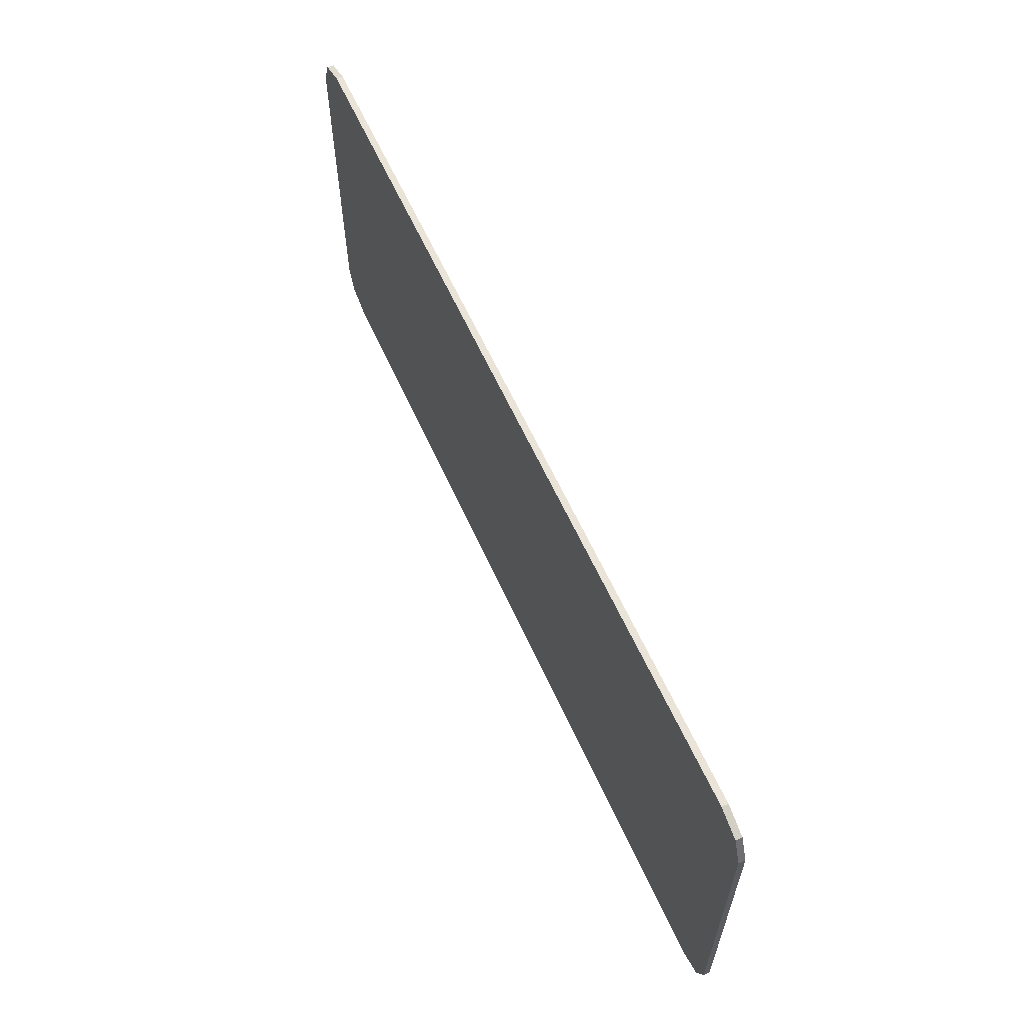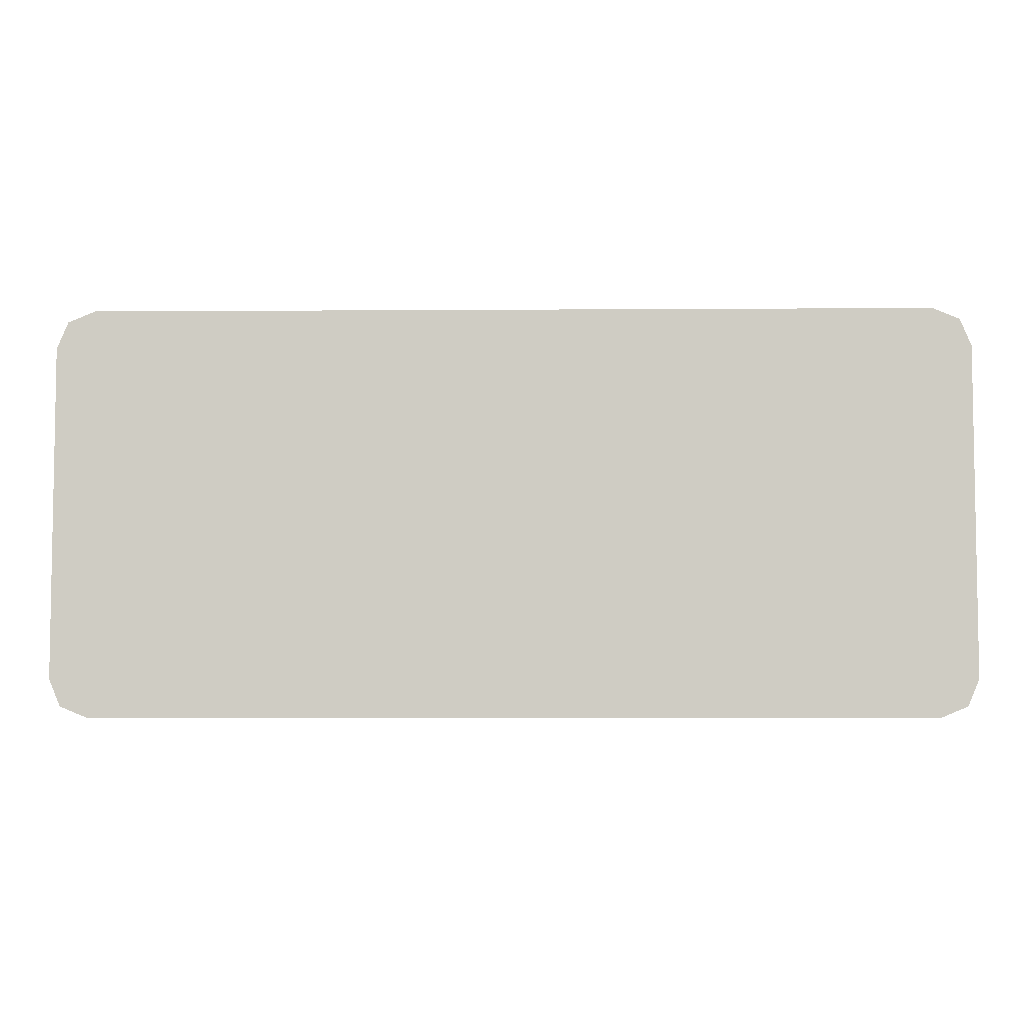
<metadata>
{"format":"obj","ext":"obj","renderer":"f3d","projection":"perspective","resolution":1024,"background":"white","views":[{"elev":61.1,"azim":65.8,"up":"+Z"},{"elev":-5.6,"azim":-178.8,"up":"+Z"}]}
</metadata>
<code>
v -0.9 -0.0125 0.32
v -0.9 -0.0125 0.18
v 0.9 -0.0125 0.18
v 0.9 -0.0125 0.32
v -0.9 -0.0125 0.152
v -0.9 -0.0125 0.012
v -0.8 -0.0125 0.012
v -0.8 -0.0125 0.152
v -0.765 -0.0125 0.012
v -0.6416 -0.0125 0.012
v -0.765 -0.0125 0.1214
v -0.63 -0.0125 0.152
v -0.7534 -0.0125 0.152
v -0.63 -0.0125 0.04263
v -0.56 -0.0125 0.1214
v -0.56 -0.0125 0.152
v -0.595 -0.0125 0.152
v -0.595 -0.0125 0.012
v -0.56 -0.0125 0.1214
v -0.595 -0.0125 0.012
v -0.475 -0.0125 0.012
v -0.475 -0.0125 0.1214
v -0.355 -0.0125 0.1214
v 0.9 -0.0125 0.012
v 0.9 -0.0125 0.152
v -0.355 -0.0125 0.152
v -0.355 -0.0125 0.1214
v -0.44 -0.0125 0.1214
v -0.44 -0.0125 0.012
v 0.9 -0.0125 0.012
v -0.9 -0.0125 -0.016
v -0.7776 -0.0125 -0.01807
v -0.765 -0.0125 -0.016
v -0.9 -0.0125 -0.016
v -0.7889 -0.0125 -0.02423
v -0.7776 -0.0125 -0.01807
v -0.9 -0.0125 -0.016
v -0.797 -0.0125 -0.03417
v -0.7889 -0.0125 -0.02423
v -0.9 -0.0125 -0.016
v -0.8 -0.0125 -0.04662
v -0.797 -0.0125 -0.03417
v -0.9 -0.0125 -0.016
v -0.9 -0.0125 -0.156
v -0.8 -0.0125 -0.156
v -0.8 -0.0125 -0.04662
v -0.765 -0.0125 -0.07069
v -0.7523 -0.0125 -0.04662
v -0.7609 -0.0125 -0.04959
v -0.765 -0.0125 -0.05777
v -0.765 -0.0125 -0.07069
v -0.615 -0.0125 -0.07069
v -0.6277 -0.0125 -0.04662
v -0.7523 -0.0125 -0.04662
v -0.615 -0.0125 -0.07069
v -0.615 -0.0125 -0.05777
v -0.6191 -0.0125 -0.04959
v -0.6277 -0.0125 -0.04662
v -0.765 -0.0125 -0.1013
v -0.765 -0.0125 -0.156
v -0.615 -0.0125 -0.156
v -0.615 -0.0125 -0.1013
v -0.545 -0.0125 -0.016
v -0.615 -0.0125 -0.016
v -0.6024 -0.0125 -0.01807
v -0.545 -0.0125 -0.016
v -0.6024 -0.0125 -0.01807
v -0.5911 -0.0125 -0.02423
v -0.545 -0.0125 -0.016
v -0.5911 -0.0125 -0.02423
v -0.583 -0.0125 -0.03417
v -0.545 -0.0125 -0.016
v -0.583 -0.0125 -0.03417
v -0.58 -0.0125 -0.04662
v -0.545 -0.0125 -0.016
v -0.58 -0.0125 -0.04662
v -0.58 -0.0125 -0.156
v -0.545 -0.0125 -0.156
v -0.51 -0.0125 -0.156
v -0.3866 -0.0125 -0.156
v -0.51 -0.0125 -0.04662
v -0.36 -0.0125 -0.016
v -0.4834 -0.0125 -0.016
v -0.36 -0.0125 -0.1254
v -0.325 -0.0125 -0.016
v -0.2676 -0.0125 -0.01807
v -0.255 -0.0125 -0.016
v -0.325 -0.0125 -0.016
v -0.2789 -0.0125 -0.02423
v -0.2676 -0.0125 -0.01807
v -0.325 -0.0125 -0.016
v -0.287 -0.0125 -0.03417
v -0.2789 -0.0125 -0.02423
v -0.325 -0.0125 -0.016
v -0.29 -0.0125 -0.04662
v -0.287 -0.0125 -0.03417
v -0.325 -0.0125 -0.016
v -0.325 -0.0125 -0.156
v -0.29 -0.0125 -0.1254
v -0.29 -0.0125 -0.04662
v -0.325 -0.0125 -0.156
v -0.255 -0.0125 -0.156
v -0.2676 -0.0125 -0.1539
v -0.325 -0.0125 -0.156
v -0.2676 -0.0125 -0.1539
v -0.2789 -0.0125 -0.1478
v -0.325 -0.0125 -0.156
v -0.2789 -0.0125 -0.1478
v -0.287 -0.0125 -0.1378
v -0.325 -0.0125 -0.156
v -0.287 -0.0125 -0.1378
v -0.29 -0.0125 -0.1254
v -0.07 -0.0125 -0.04662
v -0.035 -0.0125 -0.016
v -0.07 -0.0125 -0.016
v -0.07 -0.0125 -0.04662
v -0.2423 -0.0125 -0.04662
v -0.2509 -0.0125 -0.04959
v -0.255 -0.0125 -0.05777
v -0.07 -0.0125 -0.04662
v -0.255 -0.0125 -0.05777
v -0.255 -0.0125 -0.1142
v -0.07 -0.0125 -0.1254
v -0.07 -0.0125 -0.04662
v -0.07 -0.0125 -0.1254
v -0.035 -0.0125 -0.156
v -0.035 -0.0125 -0.016
v -0.07 -0.0125 -0.1254
v -0.255 -0.0125 -0.1142
v -0.2509 -0.0125 -0.1224
v -0.2423 -0.0125 -0.1254
v -0.07 -0.0125 -0.1254
v -0.07 -0.0125 -0.156
v -0.035 -0.0125 -0.156
v 0 -0.0125 -0.04662
v 0 -0.0125 -0.07069
v 0.185 -0.0125 -0.07069
v 0.185 -0.0125 -0.04662
v 0 -0.0125 -0.1013
v 0 -0.0125 -0.1254
v 0.185 -0.0125 -0.1254
v 0.185 -0.0125 -0.1013
v 0.9 -0.0125 -0.016
v 0.185 -0.0125 -0.016
v 0.185 -0.0125 -0.04662
v 0.9 -0.0125 -0.016
v 0.185 -0.0125 -0.04662
v 0.185 -0.0125 -0.07069
v 0.9 -0.0125 -0.016
v 0.185 -0.0125 -0.07069
v 0.185 -0.0125 -0.1013
v 0.9 -0.0125 -0.156
v 0.9 -0.0125 -0.156
v 0.185 -0.0125 -0.1013
v 0.185 -0.0125 -0.1254
v 0.9 -0.0125 -0.156
v 0.185 -0.0125 -0.1254
v 0.185 -0.0125 -0.156
v -0.9 0 0.325
v -0.878 0 0.378
v -0.825 0 0.4
v 0.9 0 0.325
v 0.878 0 0.378
v 0.825 0 0.4
v -0.825 0 0.4
v 0.825 0 0.4
v 0.825 0 -0.4
v -0.825 0 -0.4
v -0.825 0 0.4
v -0.825 -0.0125 0.4
v 0.825 -0.0125 0.4
v 0.825 0 0.4
v 0.825 0 -0.4
v 0.825 -0.0125 -0.4
v -0.825 -0.0125 -0.4
v -0.825 0 -0.4
v -0.9 0 -0.325
v -0.878 0 -0.378
v -0.825 0 -0.4
v 0.9 0 -0.325
v 0.878 0 -0.378
v 0.825 0 -0.4
v -0.878 0 0.378
v -0.9 0 0.325
v -0.9 -0.0125 0.325
v -0.878 -0.0125 0.378
v -0.825 0 0.4
v -0.878 0 0.378
v -0.878 -0.0125 0.378
v -0.825 -0.0125 0.4
v 0.878 0 0.378
v 0.9 0 0.325
v 0.9 -0.0125 0.325
v 0.878 -0.0125 0.378
v 0.825 0 0.4
v 0.878 0 0.378
v 0.878 -0.0125 0.378
v 0.825 -0.0125 0.4
v -0.878 0 -0.378
v -0.9 0 -0.325
v -0.9 -0.0125 -0.325
v -0.878 -0.0125 -0.378
v -0.825 0 -0.4
v -0.878 0 -0.378
v -0.878 -0.0125 -0.378
v -0.825 -0.0125 -0.4
v 0.878 0 -0.378
v 0.9 0 -0.325
v 0.9 -0.0125 -0.325
v 0.878 -0.0125 -0.378
v 0.825 0 -0.4
v 0.878 0 -0.378
v 0.878 -0.0125 -0.378
v 0.825 -0.0125 -0.4
v -0.9 -0.0125 0.325
v -0.878 -0.0125 0.378
v -0.825 -0.0125 0.4
v 0.9 -0.0125 0.325
v 0.878 -0.0125 0.378
v 0.825 -0.0125 0.4
v -0.9 -0.0125 -0.325
v -0.878 -0.0125 -0.378
v -0.825 -0.0125 -0.4
v 0.9 -0.0125 -0.325
v 0.878 -0.0125 -0.378
v 0.825 -0.0125 -0.4
v -0.825 0 0.4
v -0.825 0 -0.4
v -0.9 0 -0.325
v -0.9 0 0.325
v 0.825 0 0.4
v 0.9 0 0.325
v 0.9 0 -0.325
v 0.825 0 -0.4
v -0.9 0 0.325
v -0.9 -0.0125 0.32
v -0.9 -0.0125 0.325
v -0.9 0 0.325
v -0.9 -0.0125 0.18
v -0.9 -0.0125 0.32
v -0.9 0 0.325
v -0.9 -0.0125 0.152
v -0.9 -0.0125 0.18
v -0.9 0 0.325
v -0.9 -0.0125 0.012
v -0.9 -0.0125 0.152
v -0.9 0 0.325
v -0.9 0 -0.325
v -0.9 -0.0125 -0.016
v -0.9 -0.0125 0.012
v -0.9 0 -0.325
v -0.9 -0.0125 -0.156
v -0.9 -0.0125 -0.016
v -0.9 0 -0.325
v -0.9 -0.0125 -0.325
v -0.9 -0.0125 -0.156
v 0.9 0 0.325
v 0.9 -0.0125 0.325
v 0.9 -0.0125 0.32
v 0.9 0 0.325
v 0.9 -0.0125 0.32
v 0.9 -0.0125 0.18
v 0.9 0 0.325
v 0.9 -0.0125 0.18
v 0.9 -0.0125 0.152
v 0.9 0 0.325
v 0.9 -0.0125 0.152
v 0.9 -0.0125 0.012
v 0.9 0 0.325
v 0.9 -0.0125 0.012
v 0.9 -0.0125 -0.016
v 0.9 0 -0.325
v 0.9 0 -0.325
v 0.9 -0.0125 -0.016
v 0.9 -0.0125 -0.156
v 0.9 0 -0.325
v 0.9 -0.0125 -0.156
v 0.9 -0.0125 -0.325
v -0.8 -0.0125 0.012
v -0.765 -0.0125 0.012
v -0.765 -0.0125 0.1214
v -0.8 -0.0125 0.152
v -0.595 -0.0125 0.152
v -0.63 -0.0125 0.152
v -0.63 -0.0125 0.04263
v -0.595 -0.0125 0.012
v -0.595 -0.0125 0.012
v -0.63 -0.0125 0.04263
v -0.765 -0.0125 0.1214
v -0.6416 -0.0125 0.012
v -0.8 -0.0125 0.152
v -0.765 -0.0125 0.1214
v -0.63 -0.0125 0.04263
v -0.7534 -0.0125 0.152
v -0.44 -0.0125 0.1214
v -0.355 -0.0125 0.152
v -0.56 -0.0125 0.152
v -0.475 -0.0125 0.1214
v -0.475 -0.0125 0.1214
v -0.56 -0.0125 0.152
v -0.56 -0.0125 0.1214
v -0.355 -0.0125 0.1214
v -0.355 -0.0125 0.152
v -0.44 -0.0125 0.1214
v -0.44 -0.0125 0.1214
v -0.475 -0.0125 0.1214
v -0.475 -0.0125 0.012
v -0.44 -0.0125 0.012
v -0.765 -0.0125 -0.07069
v -0.765 -0.0125 -0.1013
v -0.615 -0.0125 -0.1013
v -0.615 -0.0125 -0.07069
v -0.765 -0.0125 -0.156
v -0.765 -0.0125 -0.1013
v -0.8 -0.0125 -0.156
v -0.765 -0.0125 -0.1013
v -0.765 -0.0125 -0.07069
v -0.8 -0.0125 -0.04662
v -0.8 -0.0125 -0.156
v -0.7609 -0.0125 -0.04959
v -0.7523 -0.0125 -0.04662
v -0.765 -0.0125 -0.016
v -0.7776 -0.0125 -0.01807
v -0.765 -0.0125 -0.016
v -0.7523 -0.0125 -0.04662
v -0.6277 -0.0125 -0.04662
v -0.615 -0.0125 -0.016
v -0.6277 -0.0125 -0.04662
v -0.6191 -0.0125 -0.04959
v -0.6024 -0.0125 -0.01807
v -0.615 -0.0125 -0.016
v -0.6191 -0.0125 -0.04959
v -0.583 -0.0125 -0.03417
v -0.5911 -0.0125 -0.02423
v -0.6024 -0.0125 -0.01807
v -0.6191 -0.0125 -0.04959
v -0.615 -0.0125 -0.05777
v -0.58 -0.0125 -0.04662
v -0.583 -0.0125 -0.03417
v -0.615 -0.0125 -0.05777
v -0.615 -0.0125 -0.07069
v -0.58 -0.0125 -0.04662
v -0.615 -0.0125 -0.07069
v -0.615 -0.0125 -0.1013
v -0.58 -0.0125 -0.156
v -0.58 -0.0125 -0.04662
v -0.615 -0.0125 -0.1013
v -0.615 -0.0125 -0.156
v -0.58 -0.0125 -0.156
v -0.7609 -0.0125 -0.04959
v -0.7776 -0.0125 -0.01807
v -0.7889 -0.0125 -0.02423
v -0.797 -0.0125 -0.03417
v -0.797 -0.0125 -0.03417
v -0.8 -0.0125 -0.04662
v -0.765 -0.0125 -0.05777
v -0.7609 -0.0125 -0.04959
v -0.8 -0.0125 -0.04662
v -0.765 -0.0125 -0.07069
v -0.765 -0.0125 -0.05777
v -0.51 -0.0125 -0.04662
v -0.545 -0.0125 -0.016
v -0.545 -0.0125 -0.156
v -0.51 -0.0125 -0.156
v -0.36 -0.0125 -0.1254
v -0.325 -0.0125 -0.156
v -0.325 -0.0125 -0.016
v -0.36 -0.0125 -0.016
v -0.51 -0.0125 -0.04662
v -0.3866 -0.0125 -0.156
v -0.325 -0.0125 -0.156
v -0.36 -0.0125 -0.1254
v -0.545 -0.0125 -0.016
v -0.51 -0.0125 -0.04662
v -0.36 -0.0125 -0.1254
v -0.4834 -0.0125 -0.016
v -0.2423 -0.0125 -0.1254
v -0.255 -0.0125 -0.156
v -0.07 -0.0125 -0.156
v -0.07 -0.0125 -0.1254
v -0.2509 -0.0125 -0.1224
v -0.2676 -0.0125 -0.1539
v -0.255 -0.0125 -0.156
v -0.2423 -0.0125 -0.1254
v -0.255 -0.0125 -0.016
v -0.2676 -0.0125 -0.01807
v -0.2509 -0.0125 -0.04959
v -0.2423 -0.0125 -0.04662
v -0.255 -0.0125 -0.016
v -0.2423 -0.0125 -0.04662
v -0.07 -0.0125 -0.04662
v -0.07 -0.0125 -0.016
v -0.29 -0.0125 -0.1254
v -0.287 -0.0125 -0.1378
v -0.2509 -0.0125 -0.1224
v -0.255 -0.0125 -0.1142
v -0.2676 -0.0125 -0.1539
v -0.2509 -0.0125 -0.1224
v -0.287 -0.0125 -0.1378
v -0.2789 -0.0125 -0.1478
v -0.287 -0.0125 -0.03417
v -0.2509 -0.0125 -0.04959
v -0.2676 -0.0125 -0.01807
v -0.2789 -0.0125 -0.02423
v -0.29 -0.0125 -0.04662
v -0.255 -0.0125 -0.05777
v -0.2509 -0.0125 -0.04959
v -0.287 -0.0125 -0.03417
v -0.29 -0.0125 -0.1254
v -0.255 -0.0125 -0.1142
v -0.255 -0.0125 -0.05777
v -0.29 -0.0125 -0.04662
v 0 -0.0125 -0.1254
v -0.035 -0.0125 -0.156
v 0.185 -0.0125 -0.156
v 0.185 -0.0125 -0.1254
v -0.035 -0.0125 -0.016
v 0 -0.0125 -0.04662
v 0.185 -0.0125 -0.04662
v 0.185 -0.0125 -0.016
v 0 -0.0125 -0.04662
v -0.035 -0.0125 -0.016
v 0 -0.0125 -0.07069
v 0.185 -0.0125 -0.1013
v 0.185 -0.0125 -0.07069
v 0 -0.0125 -0.07069
v 0 -0.0125 -0.1013
v 0 -0.0125 -0.1254
v 0 -0.0125 -0.1013
v -0.035 -0.0125 -0.156
v -0.035 -0.0125 -0.016
v -0.035 -0.0125 -0.156
v 0 -0.0125 -0.1013
v 0 -0.0125 -0.07069
v -0.825 -0.0125 0.4
v -0.9 -0.0125 0.325
v -0.9 -0.0125 0.32
v 0.825 -0.0125 0.4
v 0.9 -0.0125 0.32
v 0.9 -0.0125 0.325
v -0.825 -0.0125 0.4
v -0.9 -0.0125 0.32
v 0.9 -0.0125 0.32
v 0.825 -0.0125 0.4
v -0.9 -0.0125 0.18
v -0.9 -0.0125 0.152
v -0.8 -0.0125 0.152
v -0.9 -0.0125 0.18
v -0.8 -0.0125 0.152
v -0.7534 -0.0125 0.152
v -0.9 -0.0125 0.18
v -0.7534 -0.0125 0.152
v -0.63 -0.0125 0.152
v 0.9 -0.0125 0.18
v -0.355 -0.0125 0.152
v 0.9 -0.0125 0.152
v -0.355 -0.0125 0.152
v 0.9 -0.0125 0.18
v -0.56 -0.0125 0.152
v -0.9 -0.0125 0.18
v -0.63 -0.0125 0.152
v -0.595 -0.0125 0.152
v -0.9 -0.0125 0.18
v -0.595 -0.0125 0.152
v -0.56 -0.0125 0.152
v 0.9 -0.0125 0.18
v -0.9 -0.0125 0.012
v -0.9 -0.0125 -0.016
v -0.765 -0.0125 -0.016
v -0.8 -0.0125 0.012
v -0.765 -0.0125 0.012
v -0.8 -0.0125 0.012
v -0.765 -0.0125 -0.016
v -0.615 -0.0125 -0.016
v -0.765 -0.0125 0.012
v -0.615 -0.0125 -0.016
v -0.545 -0.0125 -0.016
v -0.6416 -0.0125 0.012
v -0.6416 -0.0125 0.012
v -0.545 -0.0125 -0.016
v -0.4834 -0.0125 -0.016
v -0.595 -0.0125 0.012
v -0.475 -0.0125 0.012
v -0.595 -0.0125 0.012
v -0.4834 -0.0125 -0.016
v -0.36 -0.0125 -0.016
v -0.475 -0.0125 0.012
v -0.36 -0.0125 -0.016
v -0.325 -0.0125 -0.016
v -0.44 -0.0125 0.012
v -0.44 -0.0125 0.012
v -0.325 -0.0125 -0.016
v -0.255 -0.0125 -0.016
v -0.44 -0.0125 0.012
v -0.255 -0.0125 -0.016
v -0.07 -0.0125 -0.016
v 0.9 -0.0125 0.012
v -0.035 -0.0125 -0.016
v 0.185 -0.0125 -0.016
v 0.9 -0.0125 0.012
v 0.185 -0.0125 -0.016
v 0.9 -0.0125 -0.016
v -0.44 -0.0125 0.012
v -0.07 -0.0125 -0.016
v -0.035 -0.0125 -0.016
v 0.9 -0.0125 0.012
v -0.9 -0.0125 -0.325
v -0.8 -0.0125 -0.156
v -0.9 -0.0125 -0.156
v -0.8 -0.0125 -0.156
v -0.9 -0.0125 -0.325
v -0.765 -0.0125 -0.156
v -0.765 -0.0125 -0.156
v -0.9 -0.0125 -0.325
v -0.615 -0.0125 -0.156
v 0.9 -0.0125 -0.325
v 0.9 -0.0125 -0.156
v 0.185 -0.0125 -0.156
v 0.9 -0.0125 -0.325
v 0.185 -0.0125 -0.156
v -0.035 -0.0125 -0.156
v 0.9 -0.0125 -0.325
v -0.035 -0.0125 -0.156
v -0.07 -0.0125 -0.156
v -0.9 -0.0125 -0.325
v -0.825 -0.0125 -0.4
v -0.58 -0.0125 -0.156
v -0.615 -0.0125 -0.156
v 0.9 -0.0125 -0.325
v -0.07 -0.0125 -0.156
v -0.255 -0.0125 -0.156
v 0.825 -0.0125 -0.4
v -0.825 -0.0125 -0.4
v -0.545 -0.0125 -0.156
v -0.58 -0.0125 -0.156
v -0.545 -0.0125 -0.156
v -0.825 -0.0125 -0.4
v -0.51 -0.0125 -0.156
v 0.825 -0.0125 -0.4
v -0.255 -0.0125 -0.156
v -0.325 -0.0125 -0.156
v 0.825 -0.0125 -0.4
v -0.325 -0.0125 -0.156
v -0.3866 -0.0125 -0.156
v -0.825 -0.0125 -0.4
v 0.825 -0.0125 -0.4
v -0.3866 -0.0125 -0.156
v -0.51 -0.0125 -0.156
g mesh4654978
f 1 2 3
f 3 4 1
g mesh4654979
f 5 6 7
f 7 8 5
f 9 10 11
f 12 13 14
f 15 16 17
f 17 18 15
f 19 20 21
f 21 22 19
f 23 24 25
f 25 26 23
f 27 28 29
f 29 30 27
g mesh4654981
f 31 32 33
f 34 35 36
f 37 38 39
f 40 41 42
f 43 44 45
f 45 46 43
f 47 48 49
f 49 50 47
f 51 52 53
f 53 54 51
f 55 56 57
f 57 58 55
f 59 60 61
f 61 62 59
f 63 64 65
f 66 67 68
f 69 70 71
f 72 73 74
f 75 76 77
f 77 78 75
f 79 80 81
f 82 83 84
f 85 86 87
f 88 89 90
f 91 92 93
f 94 95 96
f 97 98 99
f 99 100 97
f 101 102 103
f 104 105 106
f 107 108 109
f 110 111 112
f 113 114 115
f 116 117 118
f 118 119 116
f 120 121 122
f 122 123 120
f 124 125 126
f 126 127 124
f 128 129 130
f 130 131 128
f 132 133 134
f 135 136 137
f 137 138 135
f 139 140 141
f 141 142 139
f 143 144 145
f 146 147 148
f 149 150 151
f 151 152 149
f 153 154 155
f 156 157 158
g mesh4654983
f 159 160 161
g mesh4654985
f 162 164 163
g mesh4654987
f 165 166 167
f 167 168 165
f 169 170 171
f 171 172 169
f 173 174 175
f 175 176 173
g mesh4654989
f 177 179 178
g mesh4654991
f 180 181 182
g mesh4654993
f 183 184 185
f 185 186 183
f 187 188 189
f 189 190 187
g mesh4654995
f 191 193 192
f 193 191 194
f 195 197 196
f 197 195 198
g mesh4654997
f 199 201 200
f 201 199 202
f 203 205 204
f 205 203 206
g mesh4654999
f 207 208 209
f 209 210 207
f 211 212 213
f 213 214 211
g mesh4655001
f 215 217 216
g mesh4655003
f 218 219 220
g mesh4655005
f 221 222 223
g mesh4655007
f 224 226 225
f 227 228 229
f 229 230 227
f 231 232 233
f 233 234 231
f 235 236 237
f 238 239 240
f 241 242 243
f 244 245 246
f 247 248 249
f 249 250 247
f 251 252 253
f 254 255 256
f 257 258 259
f 260 261 262
f 263 264 265
f 266 267 268
f 269 270 271
f 271 272 269
f 273 274 275
f 276 277 278
f 279 280 281
f 281 282 279
f 283 284 285
f 285 286 283
f 287 288 289
f 289 290 287
f 291 292 293
f 293 294 291
g mesh4655009
f 295 296 297
f 297 298 295
f 299 300 301
f 302 303 304
f 305 306 307
f 307 308 305
g mesh4655010
f 309 310 311
f 311 312 309
f 313 314 315
f 316 317 318
f 318 319 316
f 320 321 322
f 322 323 320
f 324 325 326
f 326 327 324
f 328 329 330
f 330 331 328
f 332 333 334
f 334 335 332
f 336 337 338
f 338 339 336
f 340 341 342
f 343 344 345
f 345 346 343
f 347 348 349
f 350 351 352
f 352 353 350
f 354 355 356
f 356 357 354
f 358 359 360
f 361 362 363
f 363 364 361
f 365 366 367
f 367 368 365
f 369 370 371
f 371 372 369
f 373 374 375
f 375 376 373
g mesh4655011
f 377 378 379
f 379 380 377
f 381 382 383
f 383 384 381
f 385 386 387
f 387 388 385
f 389 390 391
f 391 392 389
f 393 394 395
f 395 396 393
f 397 398 399
f 399 400 397
f 401 402 403
f 403 404 401
f 405 406 407
f 407 408 405
f 409 410 411
f 411 412 409
g mesh4655012
f 413 414 415
f 415 416 413
f 417 418 419
f 419 420 417
f 421 422 423
f 424 425 426
f 426 427 424
f 428 429 430
f 431 432 433
f 433 434 431
g mesh4655013
f 435 436 437
f 438 439 440
f 441 442 443
f 443 444 441
f 445 446 447
f 448 449 450
f 451 452 453
f 454 455 456
f 457 458 459
f 460 461 462
f 463 464 465
f 465 466 463
f 467 468 469
f 469 470 467
f 471 472 473
f 473 474 471
f 475 476 477
f 477 478 475
f 479 480 481
f 481 482 479
f 483 484 485
f 485 486 483
f 487 488 489
f 489 490 487
f 491 492 493
f 494 495 496
f 497 498 499
f 500 501 502
f 503 504 505
f 505 506 503
f 507 508 509
f 510 511 512
f 513 514 515
f 516 517 518
f 519 520 521
f 522 523 524
f 525 526 527
f 527 528 525
f 529 530 531
f 531 532 529
f 533 534 535
f 536 537 538
f 539 540 541
f 542 543 544
f 545 546 547
f 547 548 545

</code>
